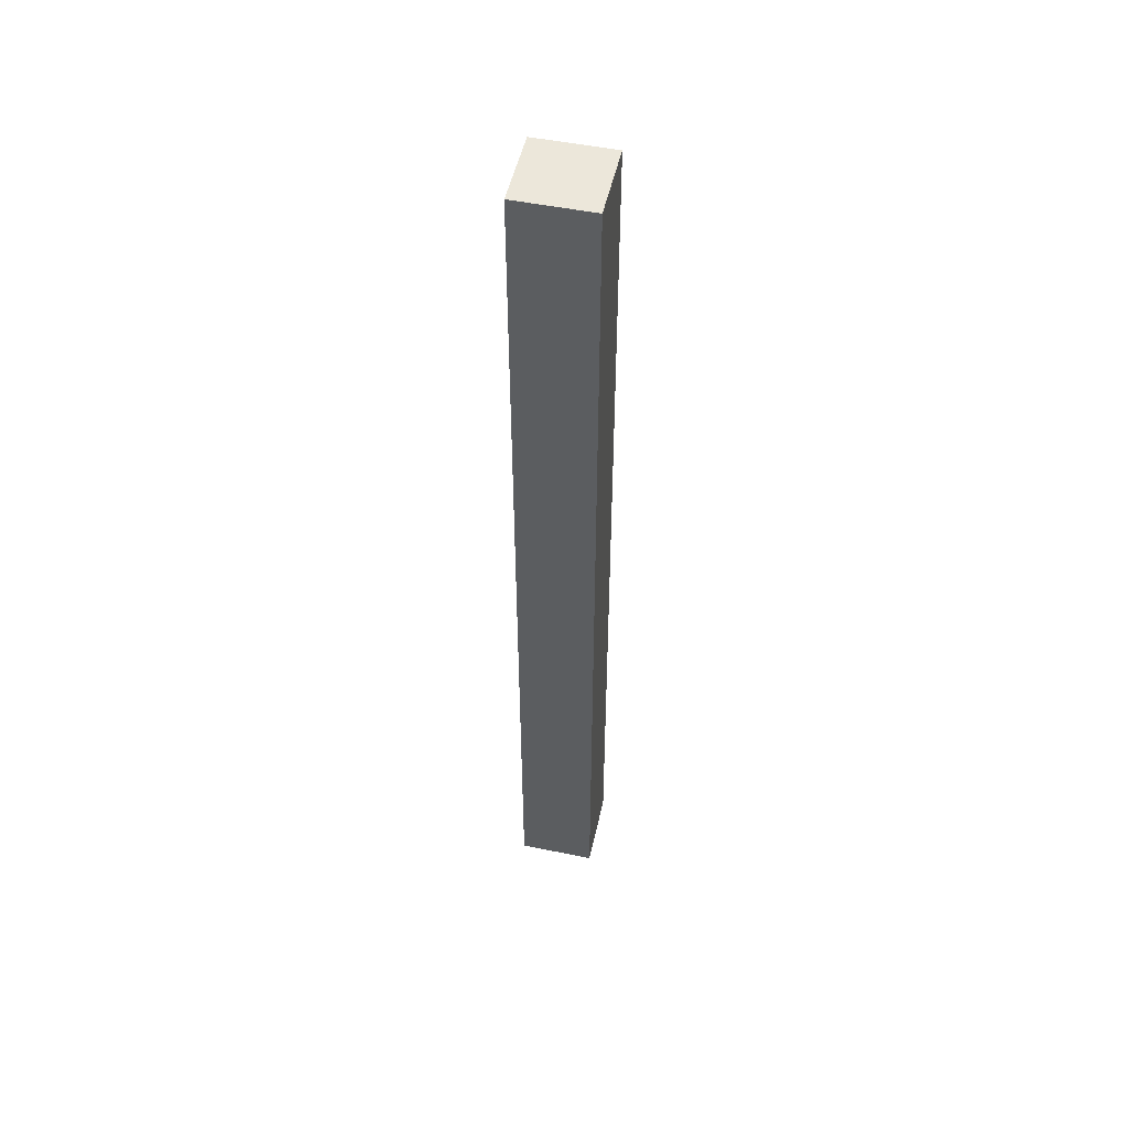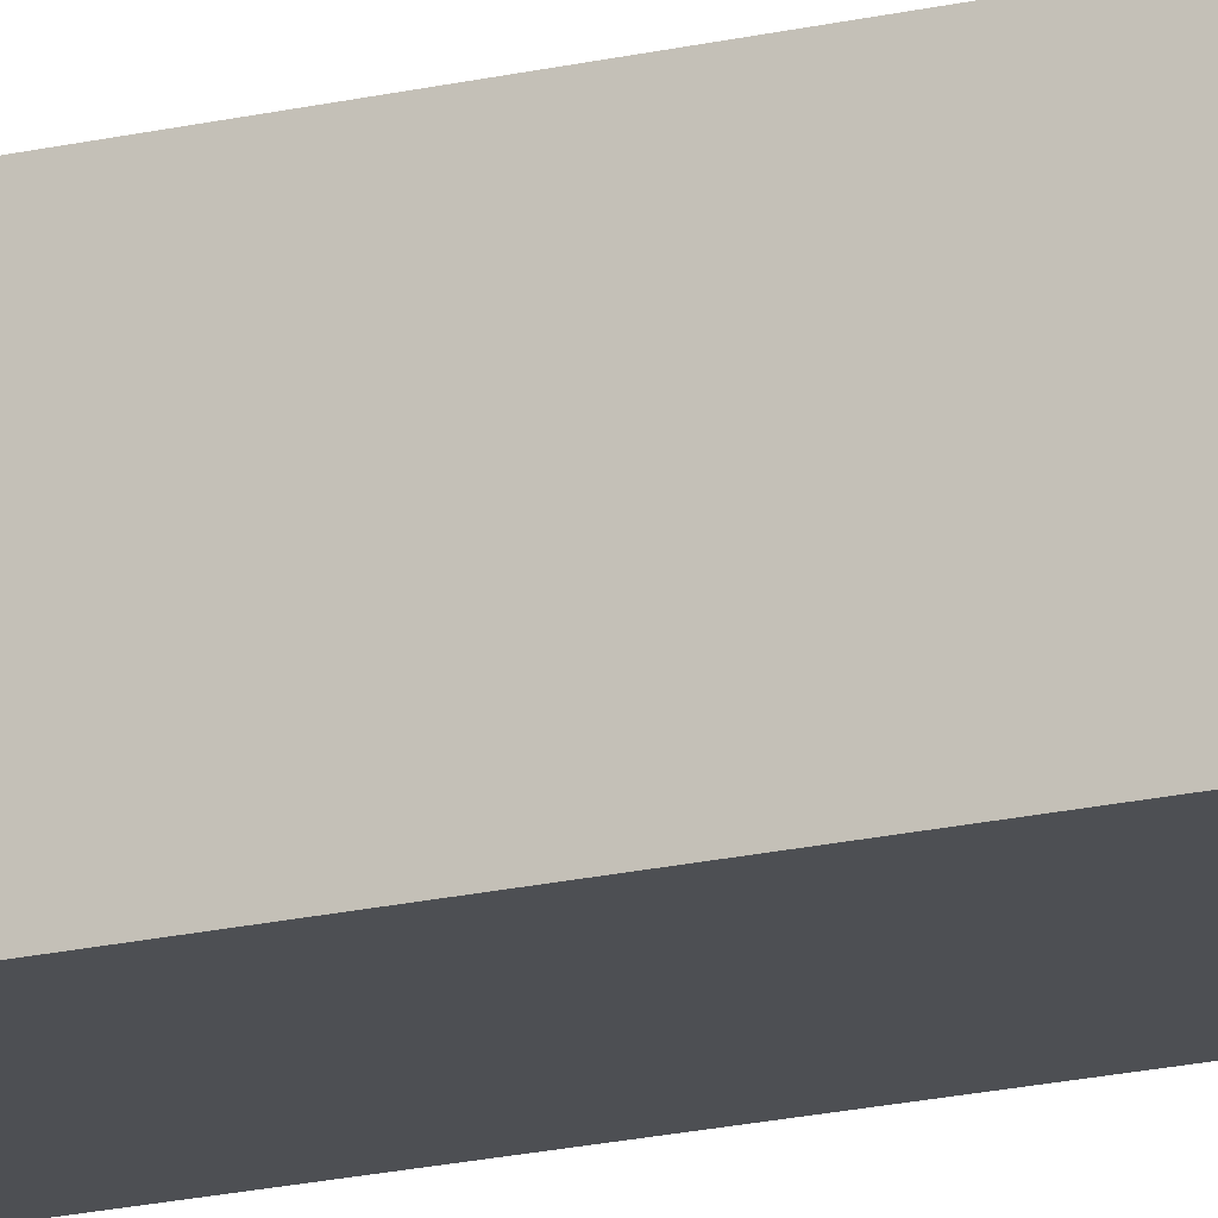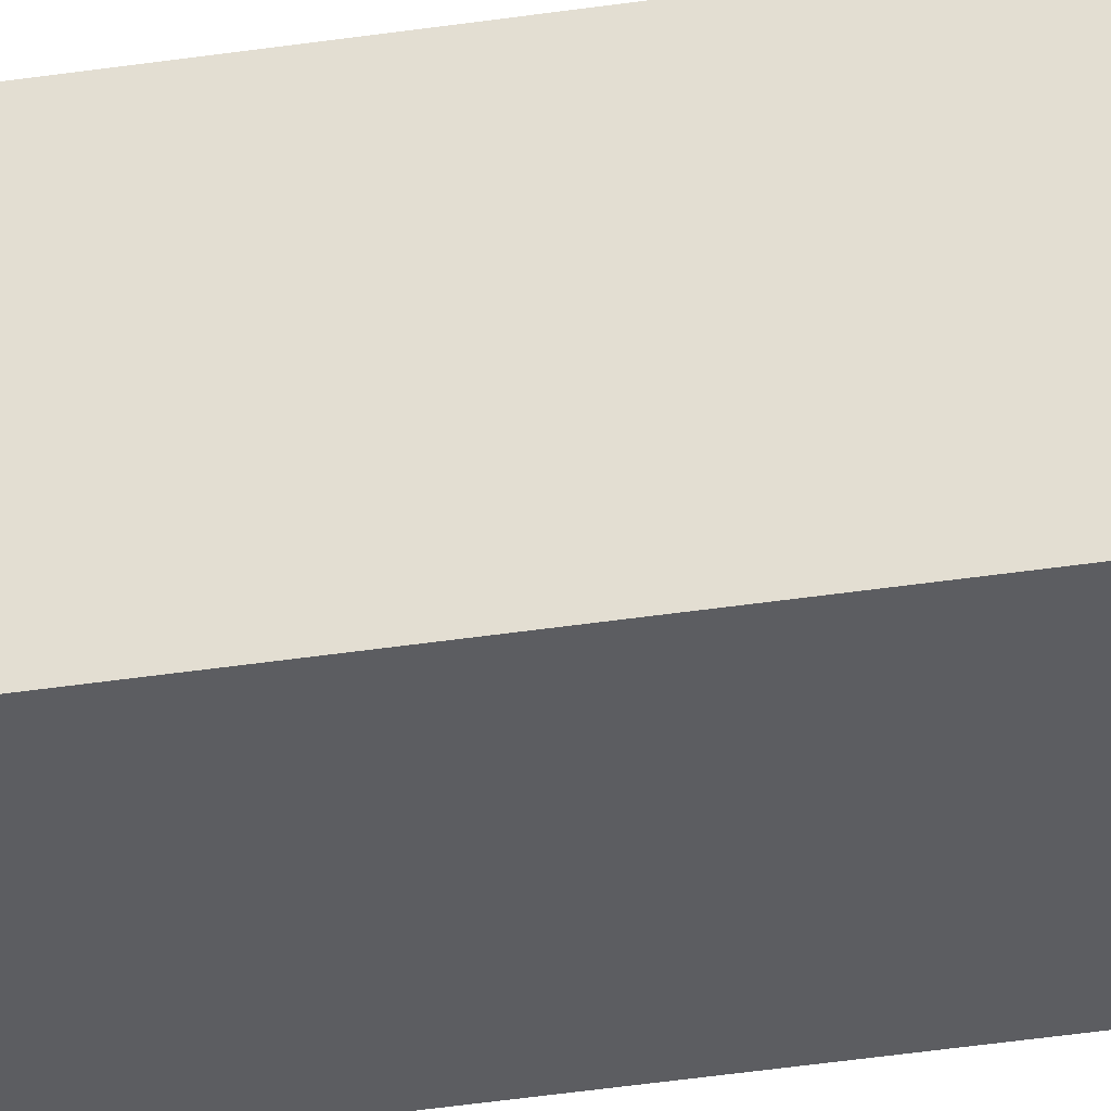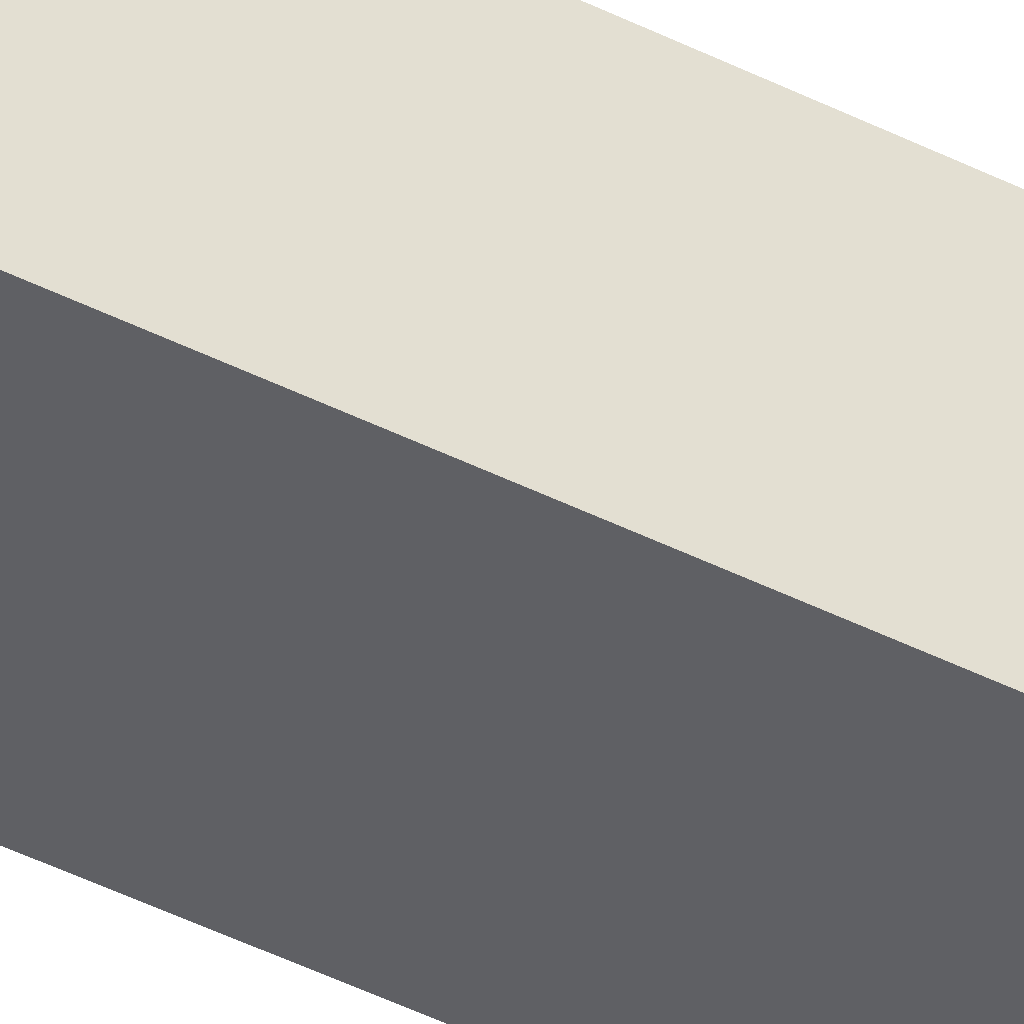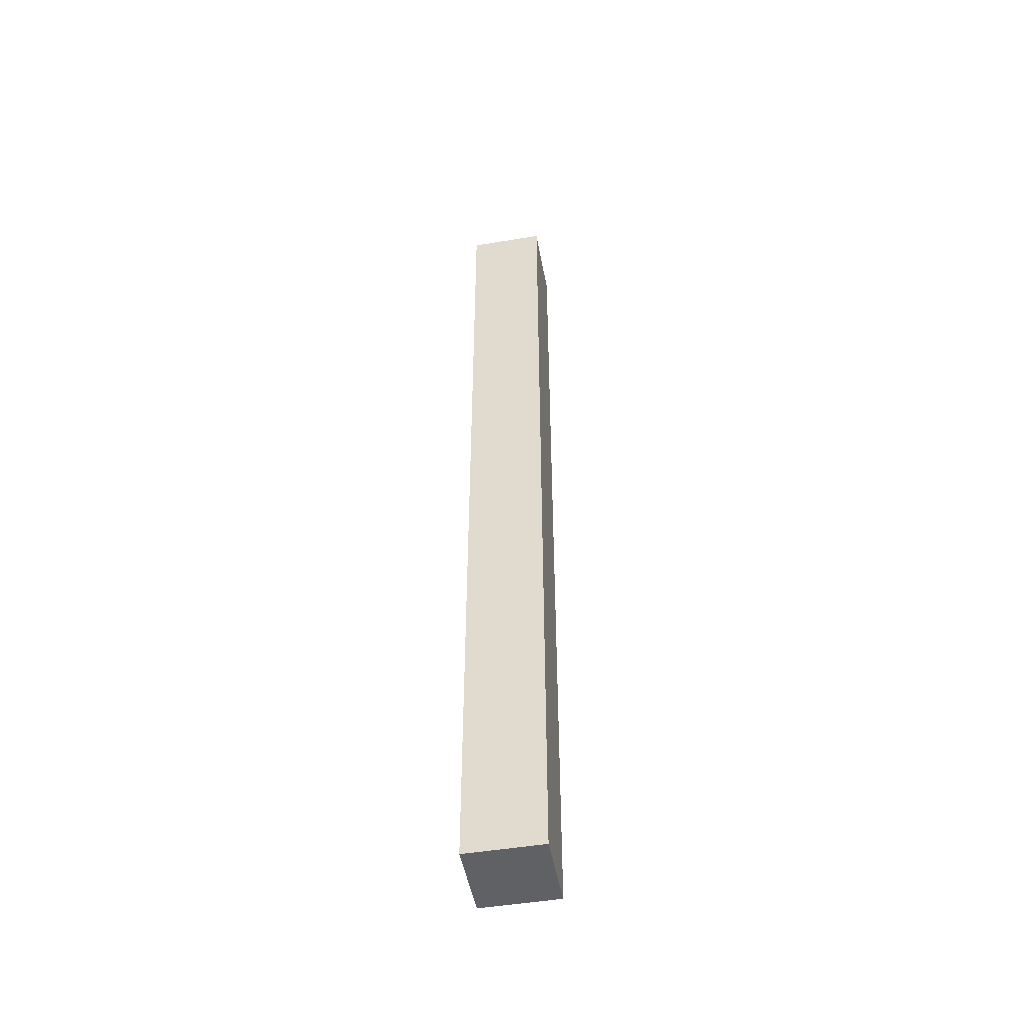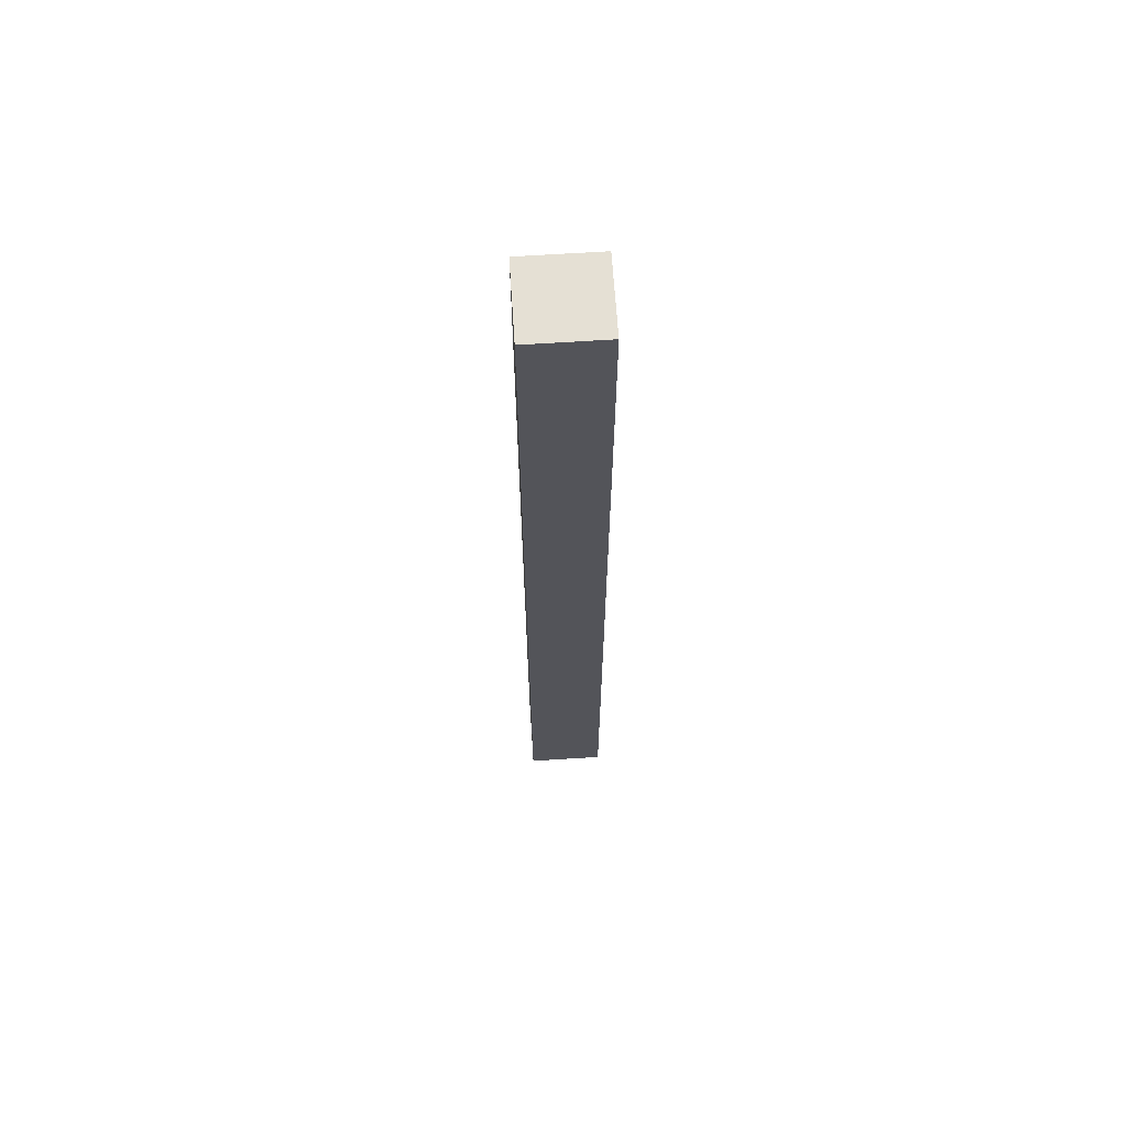
<metadata>
{"format":"obj","ext":"obj","renderer":"f3d","projection":"perspective","resolution":1024,"background":"white","views":[{"elev":51.0,"azim":-77.5,"up":"+Y"},{"elev":-17.7,"azim":115.7,"up":"+Z"},{"elev":-37.1,"azim":101.3,"up":"+Z"},{"elev":-43.8,"azim":-120.8,"up":"+Z"},{"elev":-49.2,"azim":-79.6,"up":"+Y"},{"elev":65.7,"azim":86.3,"up":"+Y"}]}
</metadata>
<code>
o fence_b_pillar
v 0.2 0 -0.1
v 0.2 2.5 -0.1
v 0.2 0 0.1
v 0.2 2.5 0.1
v -0 2.5 -0.1
v -0 2.5 0.1
v -0 0 -0.1
v -0 0 0.1
f 5 2 1 7
f 1 2 4 3
f 8 3 4 6
f 7 1 3 8
f 6 4 2 5
f 7 8 6 5

</code>
